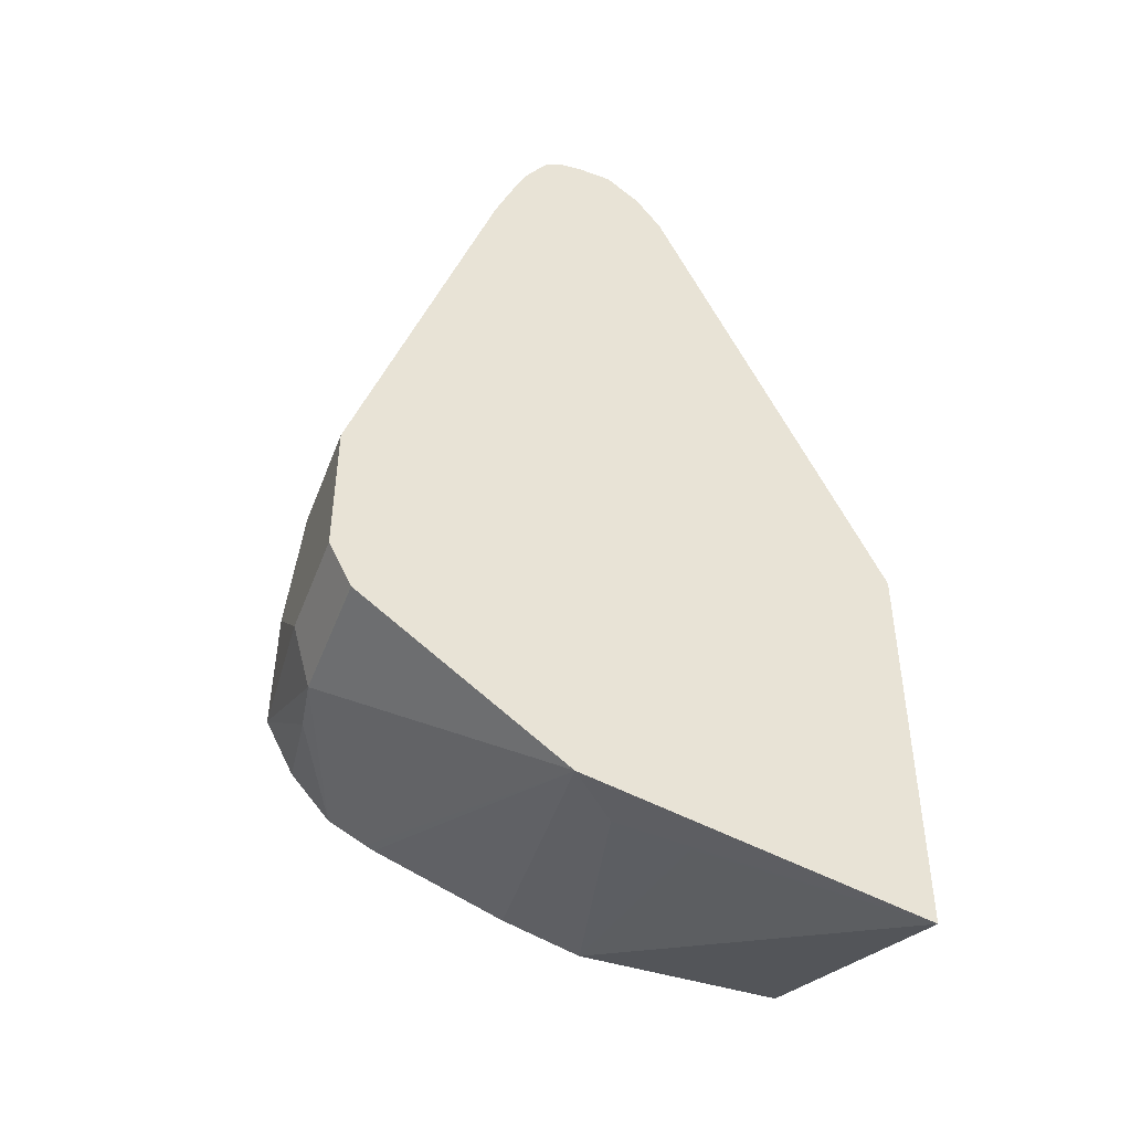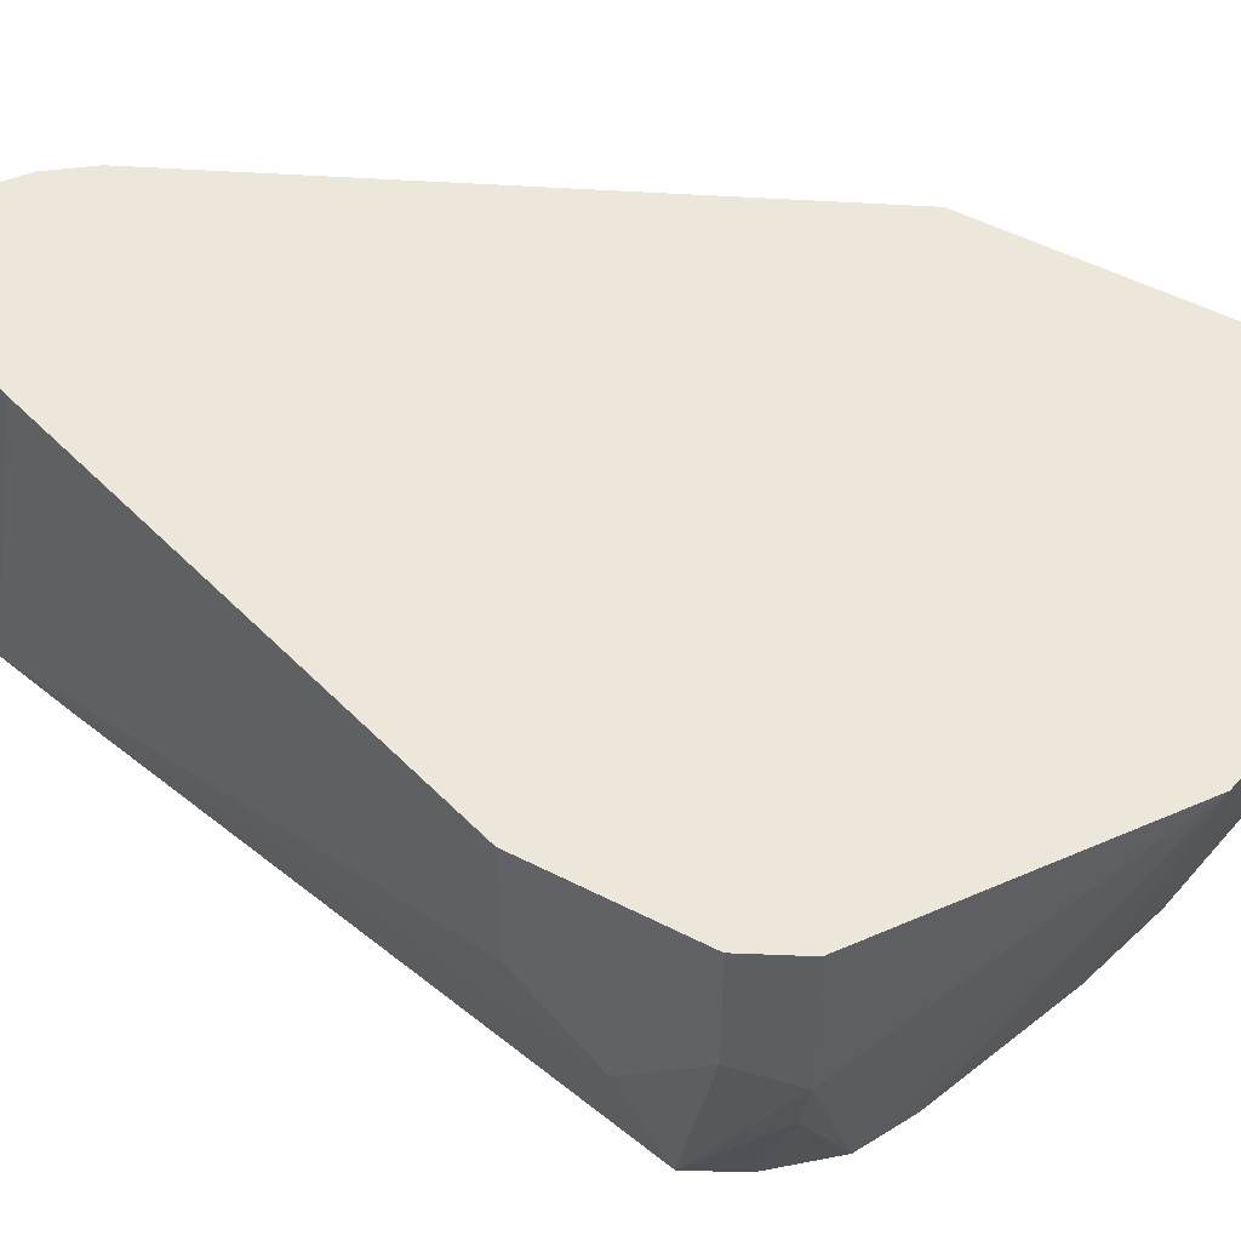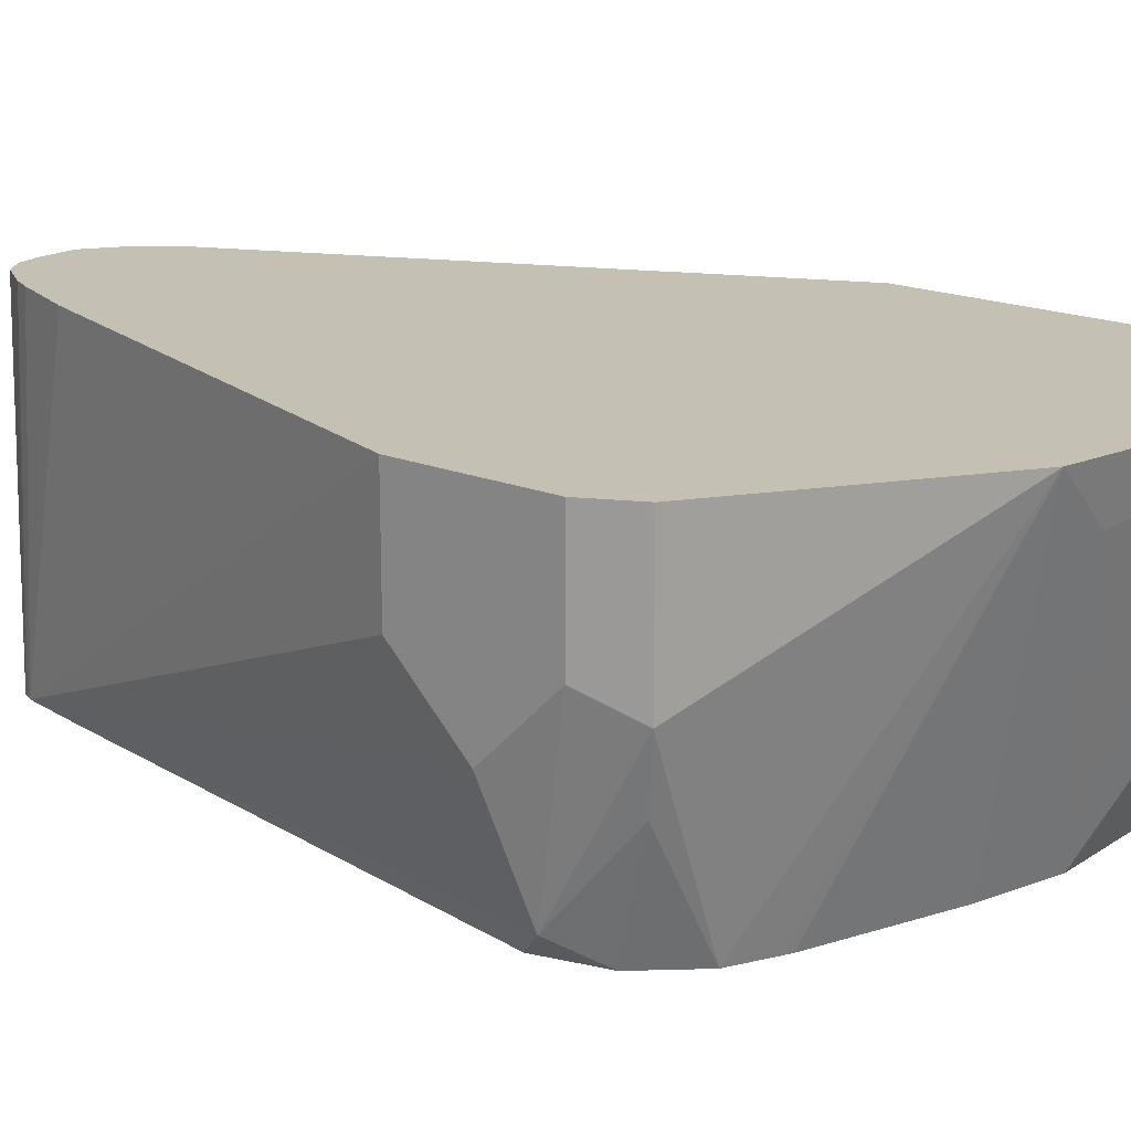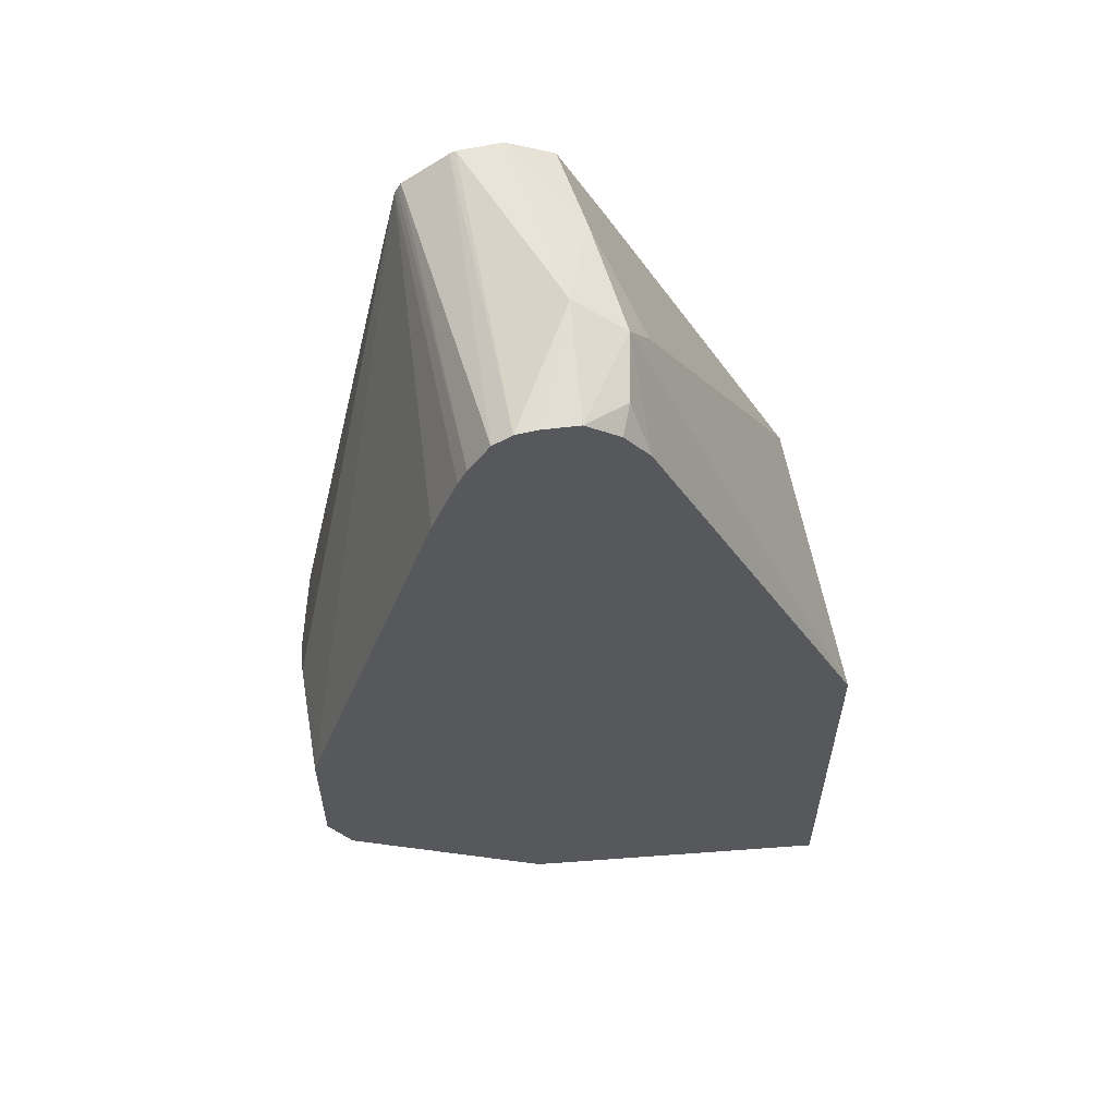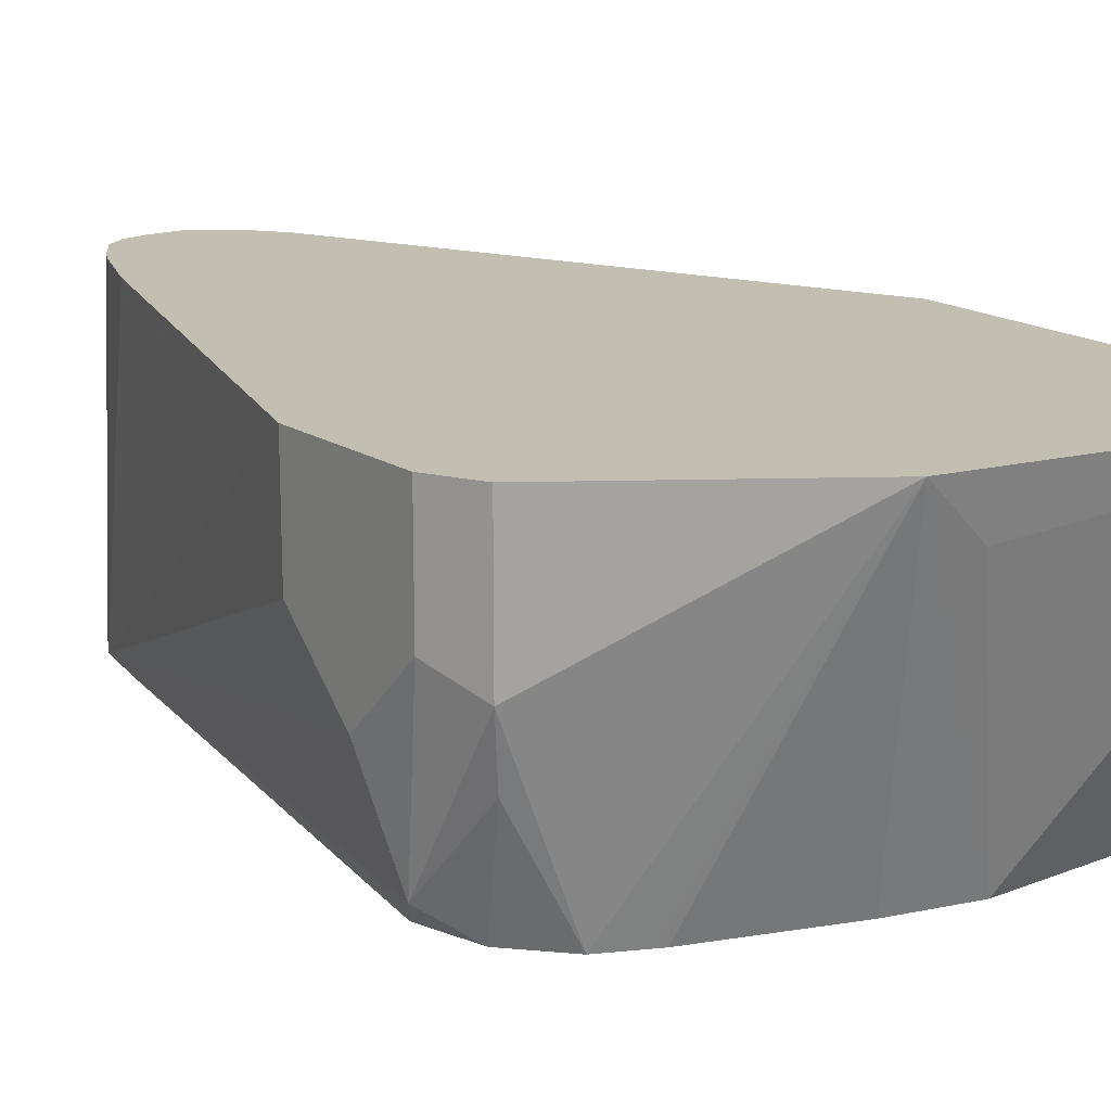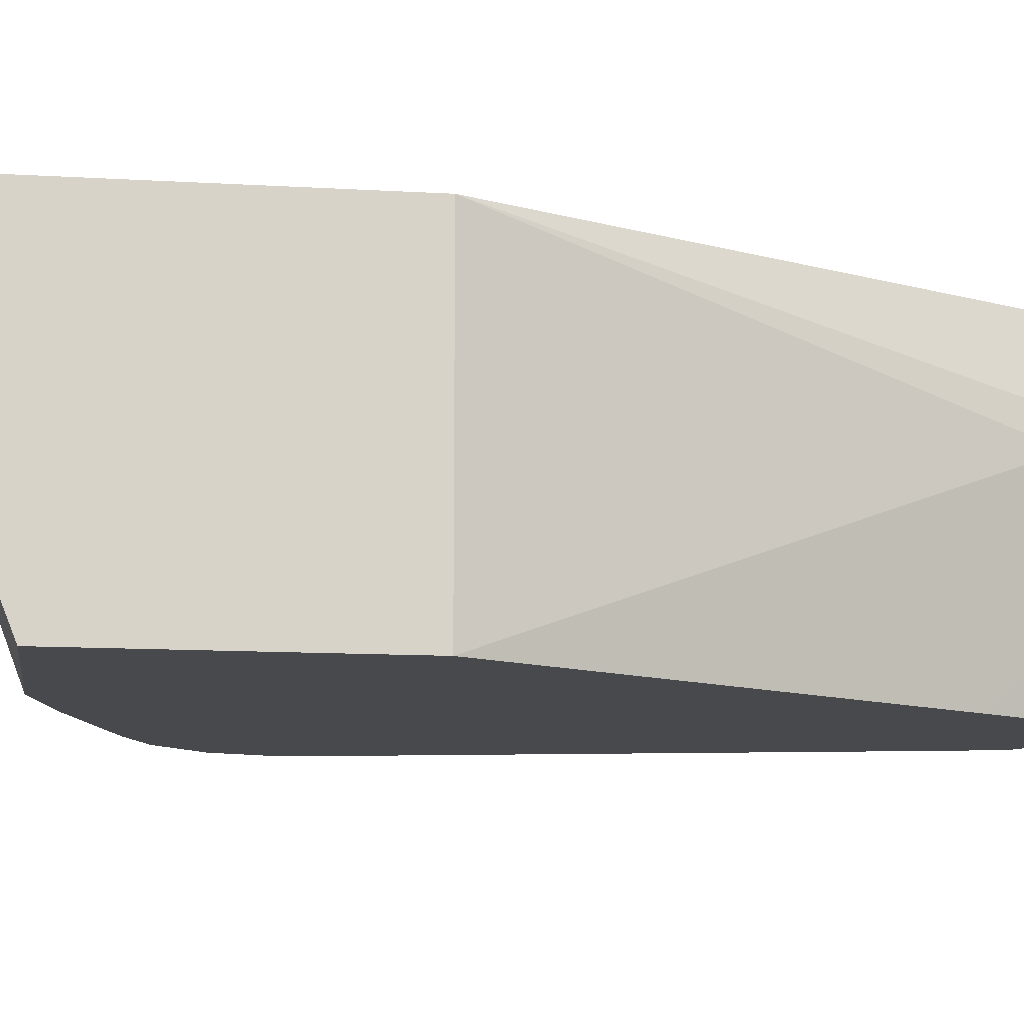
<metadata>
{"format":"obj","ext":"obj","renderer":"f3d","projection":"perspective","resolution":1024,"background":"white","views":[{"elev":-45.3,"azim":-20.3,"up":"+Y"},{"elev":51.8,"azim":-60.9,"up":"+Z"},{"elev":18.3,"azim":-51.9,"up":"+Z"},{"elev":58.6,"azim":-9.9,"up":"+Y"},{"elev":17.3,"azim":-38.3,"up":"+Z"},{"elev":-12.2,"azim":82.1,"up":"+Z"}]}
</metadata>
<code>
v -0.1467 -0.1245 -0.01825
v -0.1467 -0.1245 0.07517
v -0.1467 -0.2075 -0.01825
v -0.2075 -2.12e-05 -0.01825
v -0.2075 0.02074 0.04149
v -0.1467 -0.2447 0.07517
v -0.2144 0.03458 0.04841
v -0.2134 0.01788 0.07517
v -0.2075 -0.2075 -0.01825
v -0.21 0.004965 -0.01825
v -0.2179 0.0311 0.01038
v -0.2282 -0.2265 0.07517
v -0.2282 -0.223 0.05964
v -0.2075 -0.2282 0.06224
v -0.2282 0.04149 0.04149
v -0.2311 0.03558 0.07517
v -0.2179 0.0311 0.06742
v -0.2209 0.02802 0.07517
v -0.2437 -0.223 0.07517
v -0.2307 -0.201 -0.01825
v -0.2166 0.01824 -0.01825
v -0.2213 0.02766 -0.01825
v -0.2307 0.03236 -0.01825
v -0.2351 0.03458 -0.01825
v -0.248 0.03564 0.07517
v -0.2415 0.03628 0.07517
v -0.2481 0.03379 -0.01825
v -0.3043 -0.1798 0.03457
v -0.2835 -0.1798 -0.01825
v -0.2722 -0.1855 -0.01825
v -0.2697 -0.1867 -0.01825
v -0.3043 -0.1798 0.07517
v -0.2498 0.03298 -0.01825
v -0.2535 0.03239 0.07517
v -0.3047 -0.1789 0.07517
v -0.3112 -0.166 0.04149
v -0.306 -0.1556 -0.01037
v -0.3008 -0.1763 0.01557
v -0.2955 -0.1661 -0.01825
v -0.2633 0.02396 -0.01825
v -0.2597 0.02334 0.07517
v -0.3112 -0.166 0.07517
v -0.3112 -0.1452 0.02075
v -0.3001 -0.1477 -0.01825
v -0.2956 -0.166 -0.01825
v -0.2697 -2.12e-05 -0.01825
v -0.2643 0.02219 -0.01825
v -0.2651 0.02051 -0.01825
v -0.2622 0.01813 0.07517
v -0.3112 -0.1245 0.07517
v -0.3112 -0.1245 0.04149
v -0.2697 -2.12e-05 0.07517
f 15 24 27
f 15 27 25
f 16 18 17
f 19 28 29
f 19 30 31
f 19 31 20
f 19 32 28
f 25 27 33
f 25 33 34
f 19 29 30
f 15 26 16
f 11 21 22
f 12 19 13
f 11 24 15
f 11 23 24
f 11 22 23
f 10 21 11
f 9 19 20
f 9 13 19
f 9 14 13
f 8 17 18
f 28 35 36
f 15 25 26
f 28 36 37
f 37 43 46
f 28 38 29
f 7 17 8
f 48 51 50
f 48 52 49
f 43 48 46
f 43 51 48
f 41 48 49
f 41 47 48
f 40 47 41
f 38 45 39
f 37 46 44
f 28 37 38
f 37 45 38
f 36 51 43
f 36 50 51
f 36 42 50
f 48 50 52
f 36 43 37
f 35 42 36
f 34 40 41
f 33 40 34
f 29 38 39
f 28 32 35
f 37 44 45
f 7 16 17
f 1 33 27
f 7 11 15
f 1 10 4
f 1 21 10
f 1 22 21
f 1 23 22
f 1 24 23
f 1 27 24
f 1 40 33
f 1 47 40
f 1 48 47
f 1 46 48
f 1 45 44
f 1 39 45
f 1 29 39
f 1 30 29
f 1 31 30
f 1 20 31
f 1 9 20
f 1 3 9
f 1 6 3
f 1 2 6
f 7 15 16
f 1 4 5
f 1 5 2
f 1 44 46
f 2 7 8
f 6 14 9
f 2 5 7
f 6 13 14
f 6 12 13
f 5 11 7
f 4 11 5
f 4 10 11
f 2 12 6
f 2 19 12
f 2 32 19
f 2 35 32
f 3 6 9
f 2 42 35
f 2 50 42
f 2 52 50
f 2 49 52
f 2 41 49
f 2 34 41
f 2 25 34
f 2 26 25
f 2 16 26
f 2 18 16
f 2 8 18

</code>
